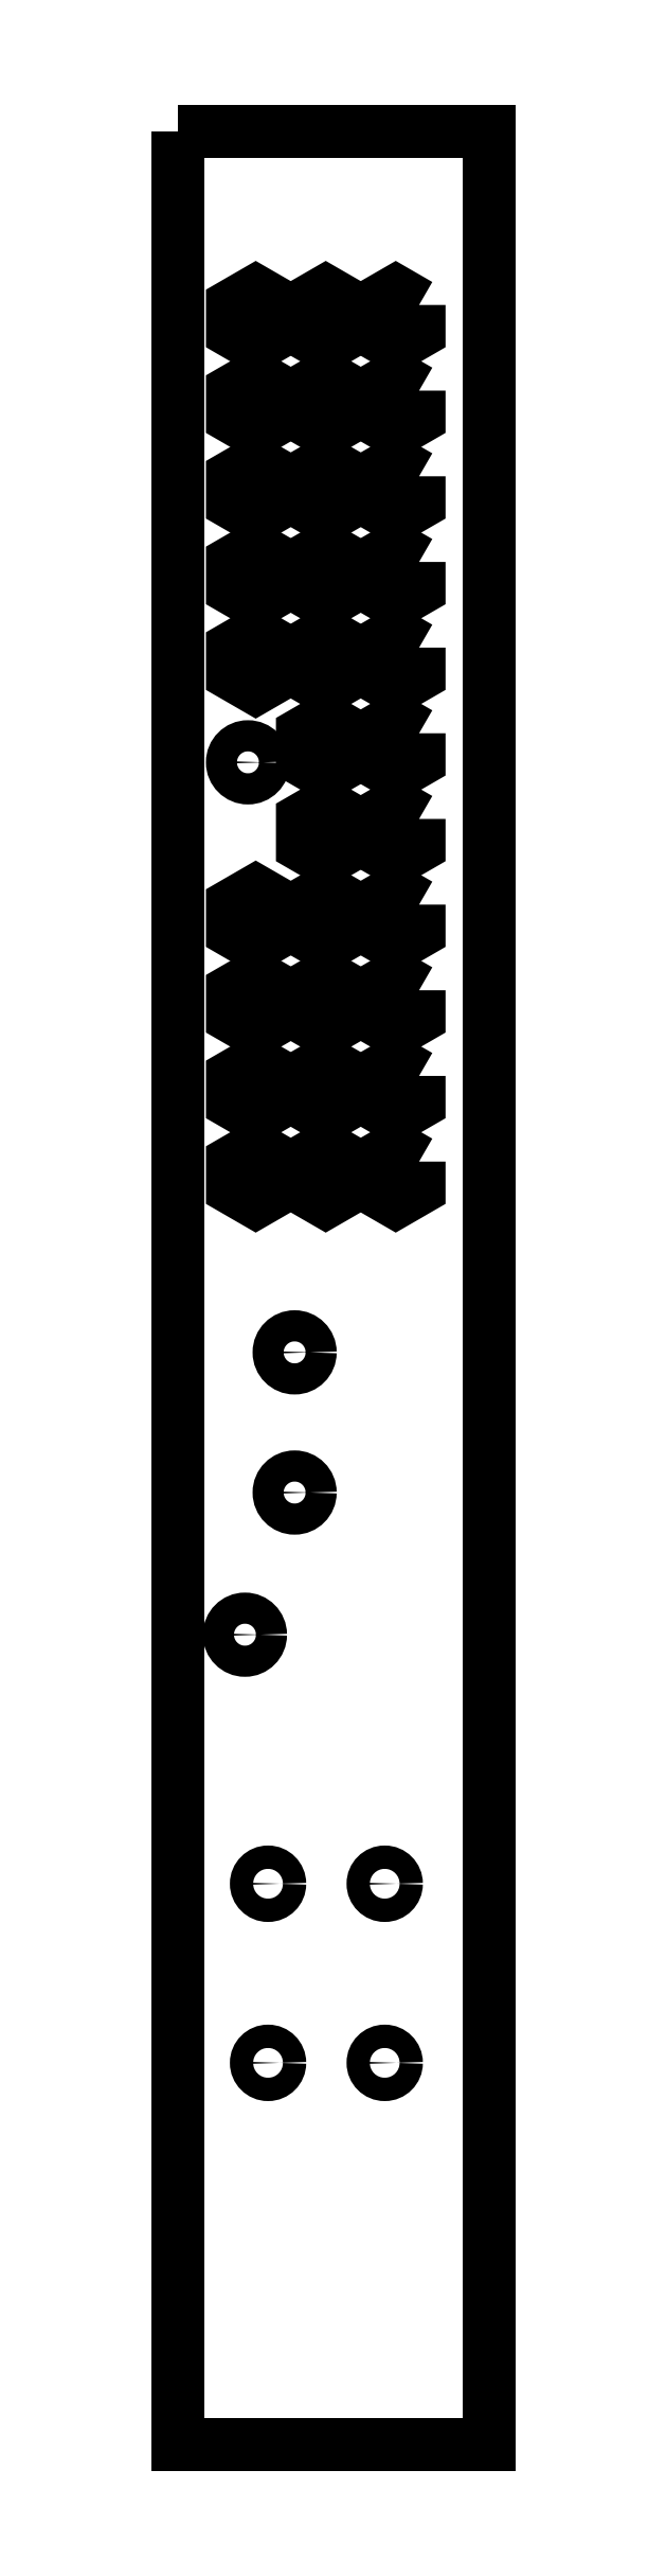
<metadata>
{"format":"dxf","ext":"dxf","renderer":"ezdxf+matplotlib","layout":"modelspace","background":"white","min_lineweight":24,"dpi":150}
</metadata>
<code>
0
SECTION
2
ENTITIES
0
LWPOLYLINE
8
0
90
6
70
1
43
0
10
13
20
15.73
10
10
20
17.46
10
7
20
15.73
10
7
20
12.27
10
10
20
10.54
10
13
20
12.27
0
LWPOLYLINE
8
0
90
6
70
1
43
0
10
22
20
15.73
10
19
20
17.46
10
16
20
15.73
10
16
20
12.27
10
19
20
10.54
10
22
20
12.27
0
LWPOLYLINE
8
0
90
6
70
1
43
0
10
31
20
15.73
10
28
20
17.46
10
25
20
15.73
10
25
20
12.27
10
28
20
10.54
10
31
20
12.27
0
LWPOLYLINE
8
0
90
6
70
1
43
0
10
13
20
26.73
10
10
20
28.46
10
7
20
26.73
10
7
20
23.27
10
10
20
21.54
10
13
20
23.27
0
LWPOLYLINE
8
0
90
6
70
1
43
0
10
22
20
26.73
10
19
20
28.46
10
16
20
26.73
10
16
20
23.27
10
19
20
21.54
10
22
20
23.27
0
LWPOLYLINE
8
0
90
6
70
1
43
0
10
31
20
26.73
10
28
20
28.46
10
25
20
26.73
10
25
20
23.27
10
28
20
21.54
10
31
20
23.27
0
LWPOLYLINE
8
0
90
6
70
1
43
0
10
13
20
37.73
10
10
20
39.46
10
7
20
37.73
10
7
20
34.27
10
10
20
32.54
10
13
20
34.27
0
LWPOLYLINE
8
0
90
6
70
1
43
0
10
22
20
37.73
10
19
20
39.46
10
16
20
37.73
10
16
20
34.27
10
19
20
32.54
10
22
20
34.27
0
LWPOLYLINE
8
0
90
6
70
1
43
0
10
31
20
37.73
10
28
20
39.46
10
25
20
37.73
10
25
20
34.27
10
28
20
32.54
10
31
20
34.27
0
LWPOLYLINE
8
0
90
6
70
1
43
0
10
13
20
48.73
10
10
20
50.46
10
7
20
48.73
10
7
20
45.27
10
10
20
43.54
10
13
20
45.27
0
LWPOLYLINE
8
0
90
6
70
1
43
0
10
22
20
48.73
10
19
20
50.46
10
16
20
48.73
10
16
20
45.27
10
19
20
43.54
10
22
20
45.27
0
LWPOLYLINE
8
0
90
6
70
1
43
0
10
31
20
48.73
10
28
20
50.46
10
25
20
48.73
10
25
20
45.27
10
28
20
43.54
10
31
20
45.27
0
LWPOLYLINE
8
0
90
6
70
1
43
0
10
22
20
59.73
10
19
20
61.46
10
16
20
59.73
10
16
20
56.27
10
19
20
54.54
10
22
20
56.27
0
LWPOLYLINE
8
0
90
6
70
1
43
0
10
31
20
59.73
10
28
20
61.46
10
25
20
59.73
10
25
20
56.27
10
28
20
54.54
10
31
20
56.27
0
LWPOLYLINE
8
0
90
6
70
1
43
0
10
22
20
70.73
10
19
20
72.46
10
16
20
70.73
10
16
20
67.27
10
19
20
65.54
10
22
20
67.27
0
LWPOLYLINE
8
0
90
6
70
1
43
0
10
31
20
70.73
10
28
20
72.46
10
25
20
70.73
10
25
20
67.27
10
28
20
65.54
10
31
20
67.27
0
LWPOLYLINE
8
0
90
6
70
1
43
0
10
13
20
81.73
10
10
20
83.46
10
7
20
81.73
10
7
20
78.27
10
10
20
76.54
10
13
20
78.27
0
LWPOLYLINE
8
0
90
6
70
1
43
0
10
22
20
81.73
10
19
20
83.46
10
16
20
81.73
10
16
20
78.27
10
19
20
76.54
10
22
20
78.27
0
LWPOLYLINE
8
0
90
6
70
1
43
0
10
31
20
81.73
10
28
20
83.46
10
25
20
81.73
10
25
20
78.27
10
28
20
76.54
10
31
20
78.27
0
LWPOLYLINE
8
0
90
6
70
1
43
0
10
13
20
92.73
10
10
20
94.46
10
7
20
92.73
10
7
20
89.27
10
10
20
87.54
10
13
20
89.27
0
LWPOLYLINE
8
0
90
6
70
1
43
0
10
22
20
92.73
10
19
20
94.46
10
16
20
92.73
10
16
20
89.27
10
19
20
87.54
10
22
20
89.27
0
LWPOLYLINE
8
0
90
6
70
1
43
0
10
31
20
92.73
10
28
20
94.46
10
25
20
92.73
10
25
20
89.27
10
28
20
87.54
10
31
20
89.27
0
LWPOLYLINE
8
0
90
6
70
1
43
0
10
13
20
103.7
10
10
20
105.5
10
7
20
103.7
10
7
20
100.3
10
10
20
98.54
10
13
20
100.3
0
LWPOLYLINE
8
0
90
6
70
1
43
0
10
22
20
103.7
10
19
20
105.5
10
16
20
103.7
10
16
20
100.3
10
19
20
98.54
10
22
20
100.3
0
LWPOLYLINE
8
0
90
6
70
1
43
0
10
31
20
103.7
10
28
20
105.5
10
25
20
103.7
10
25
20
100.3
10
28
20
98.54
10
31
20
100.3
0
LWPOLYLINE
8
0
90
6
70
1
43
0
10
13
20
114.7
10
10
20
116.5
10
7
20
114.7
10
7
20
111.3
10
10
20
109.5
10
13
20
111.3
0
LWPOLYLINE
8
0
90
6
70
1
43
0
10
22
20
114.7
10
19
20
116.5
10
16
20
114.7
10
16
20
111.3
10
19
20
109.5
10
22
20
111.3
0
LWPOLYLINE
8
0
90
6
70
1
43
0
10
31
20
114.7
10
28
20
116.5
10
25
20
114.7
10
25
20
111.3
10
28
20
109.5
10
31
20
111.3
0
LWPOLYLINE
8
0
90
6
70
1
43
0
10
13
20
125.7
10
10
20
127.5
10
7
20
125.7
10
7
20
122.3
10
10
20
120.5
10
13
20
122.3
0
LWPOLYLINE
8
0
90
6
70
1
43
0
10
22
20
125.7
10
19
20
127.5
10
16
20
125.7
10
16
20
122.3
10
19
20
120.5
10
22
20
122.3
0
LWPOLYLINE
8
0
90
6
70
1
43
0
10
31
20
125.7
10
28
20
127.5
10
25
20
125.7
10
25
20
122.3
10
28
20
120.5
10
31
20
122.3
0
CIRCLE
8
0
10
9
20
67
30
0
40
2
210
3.944e-31
220
-3.488e-105
230
1
0
CIRCLE
8
0
10
8.614
20
-45.02
30
0
40
2
210
3.944e-31
220
-6.976e-105
230
1
0
CIRCLE
8
0
10
15
20
-8.766
30
0
40
2
210
-2.425e-88
220
2.489e-60
230
1
0
CIRCLE
8
0
10
15
20
-26.77
30
0
40
2
210
-2.425e-88
220
2.489e-60
230
1
0
CIRCLE
8
0
10
26.58
20
-77
30
0
40
1.5
210
1.123e-76
220
6.919e-109
230
1
0
CIRCLE
8
0
10
26.58
20
-100
30
0
40
1.5
210
1.123e-76
220
6.919e-109
230
1
0
CIRCLE
8
0
10
11.58
20
-77
30
0
40
1.5
210
1.123e-76
220
6.919e-109
230
1
0
CIRCLE
8
0
10
11.58
20
-100
30
0
40
1.5
210
1.123e-76
220
6.919e-109
230
1
0
LWPOLYLINE
8
0
90
4
70
1
43
0
10
-2.176e-13
20
148
10
40
20
148
10
40
20
-149
10
7.125e-13
20
-149
0
ENDSEC
0
EOF

</code>
